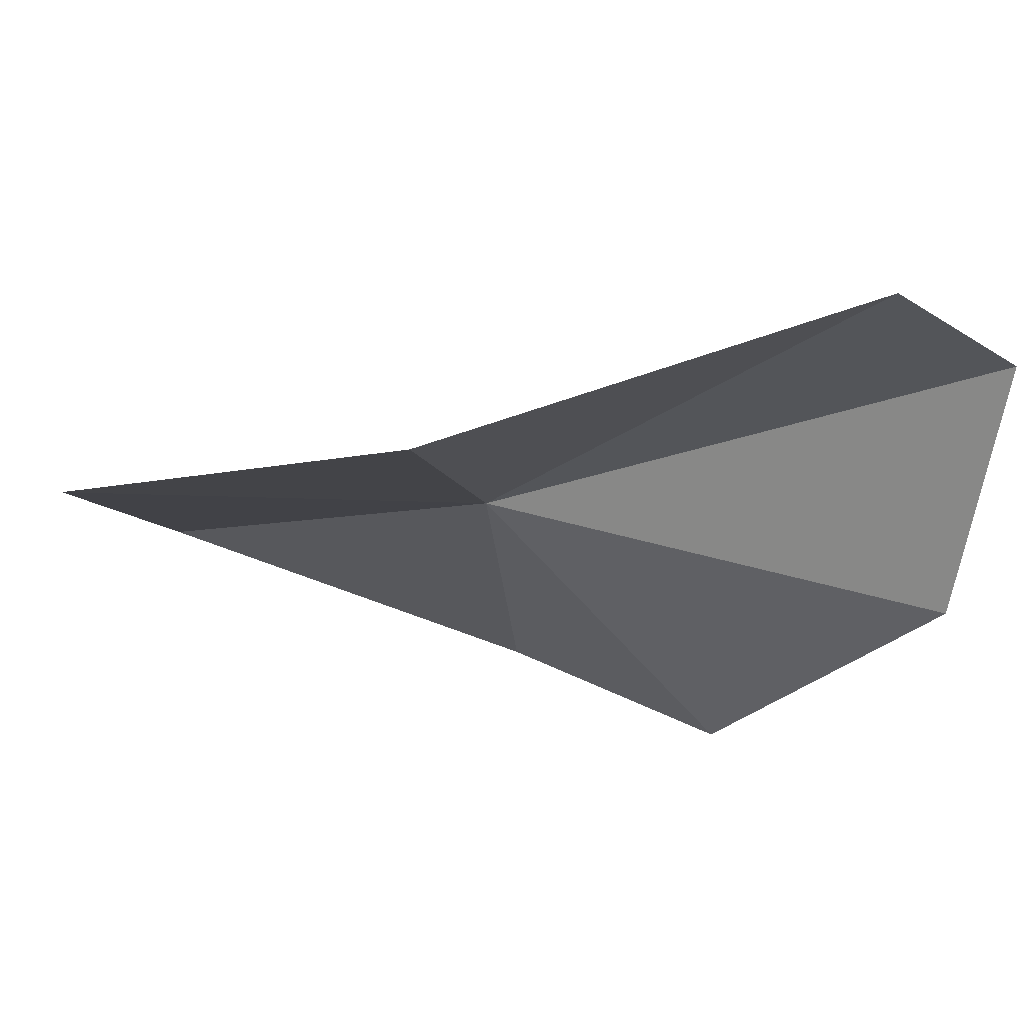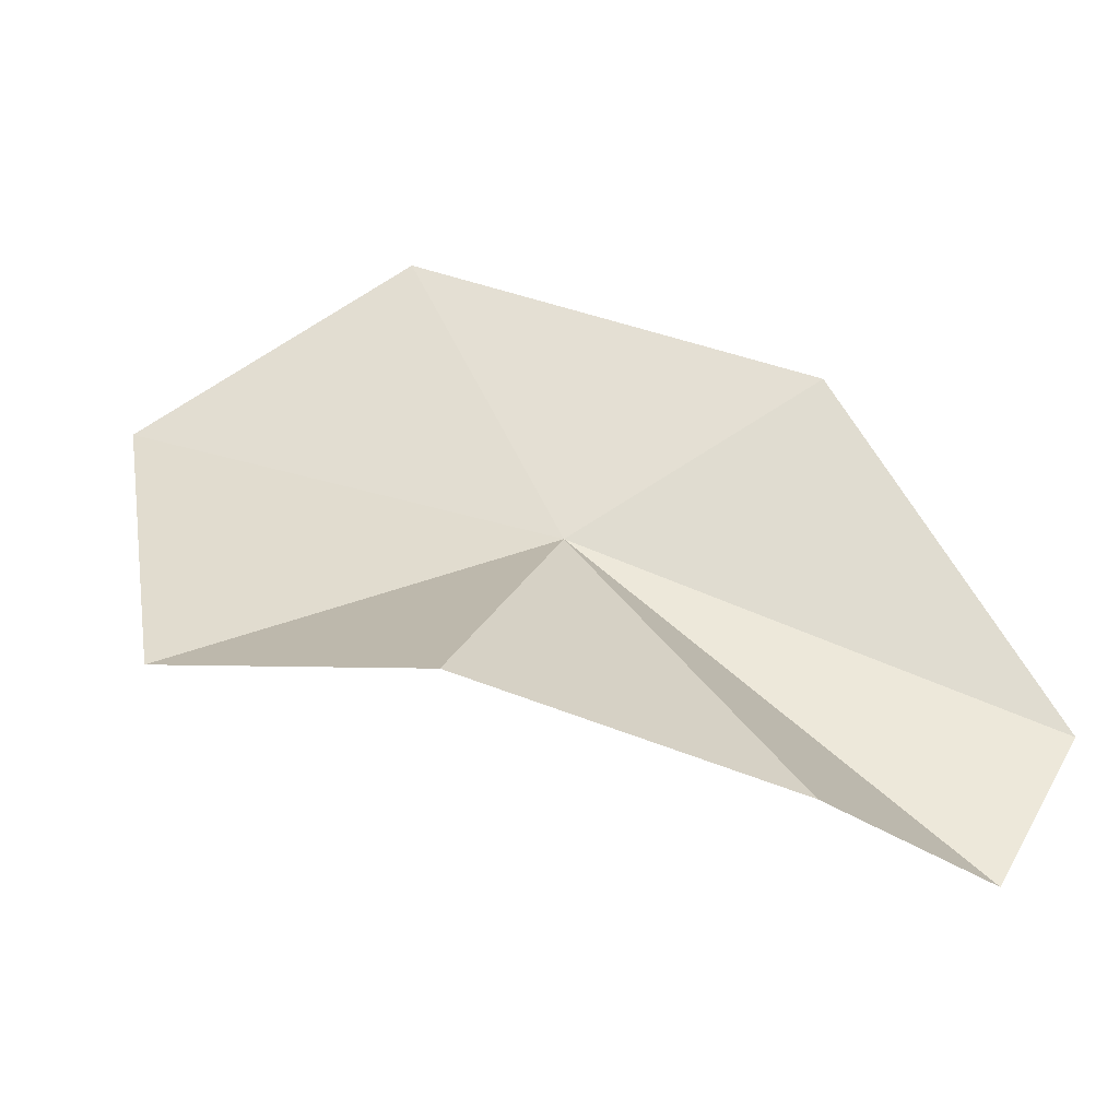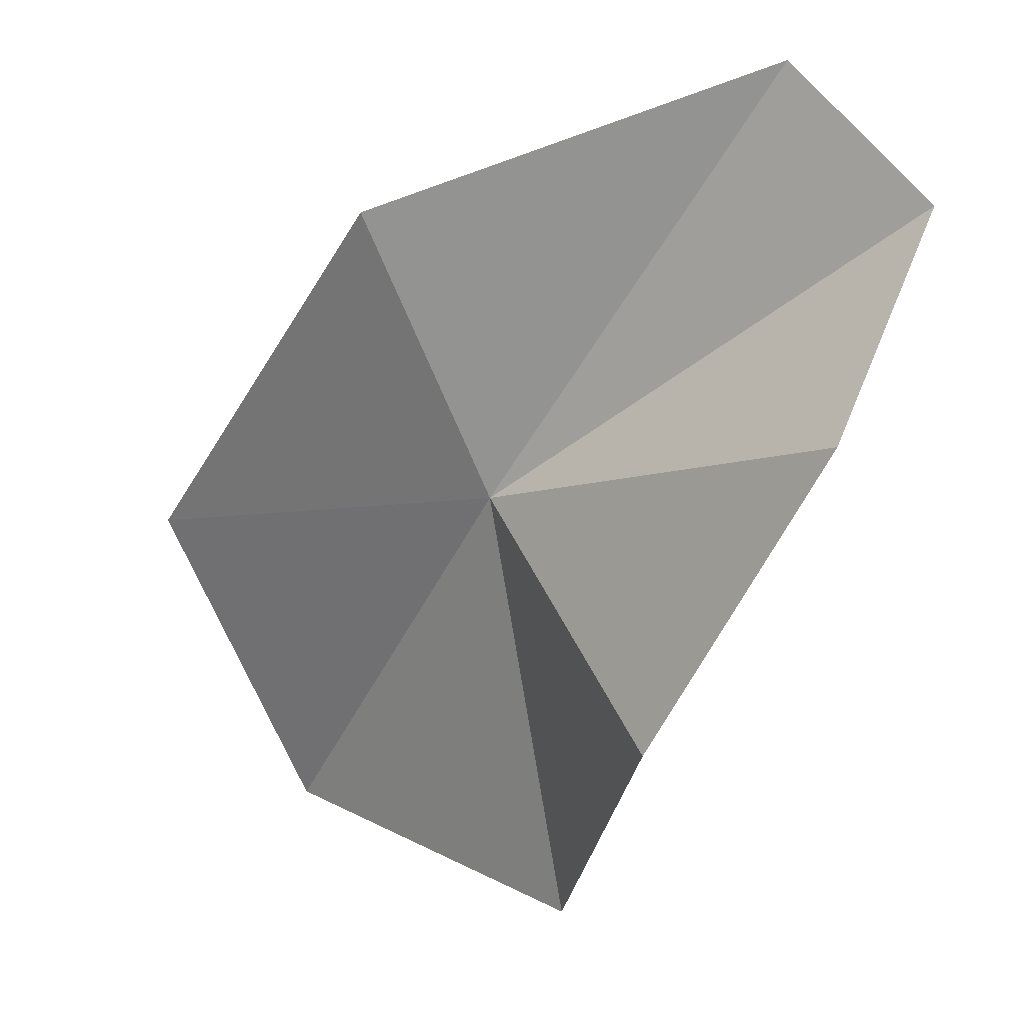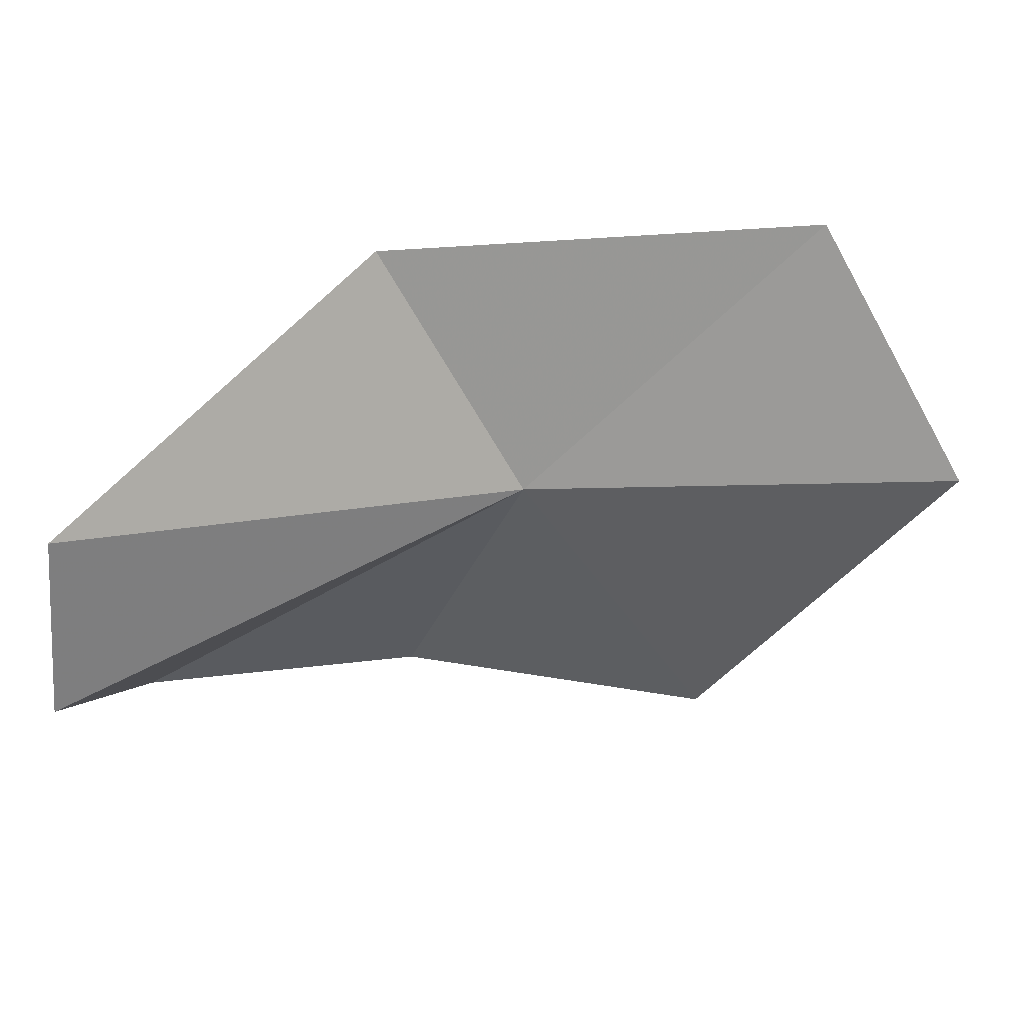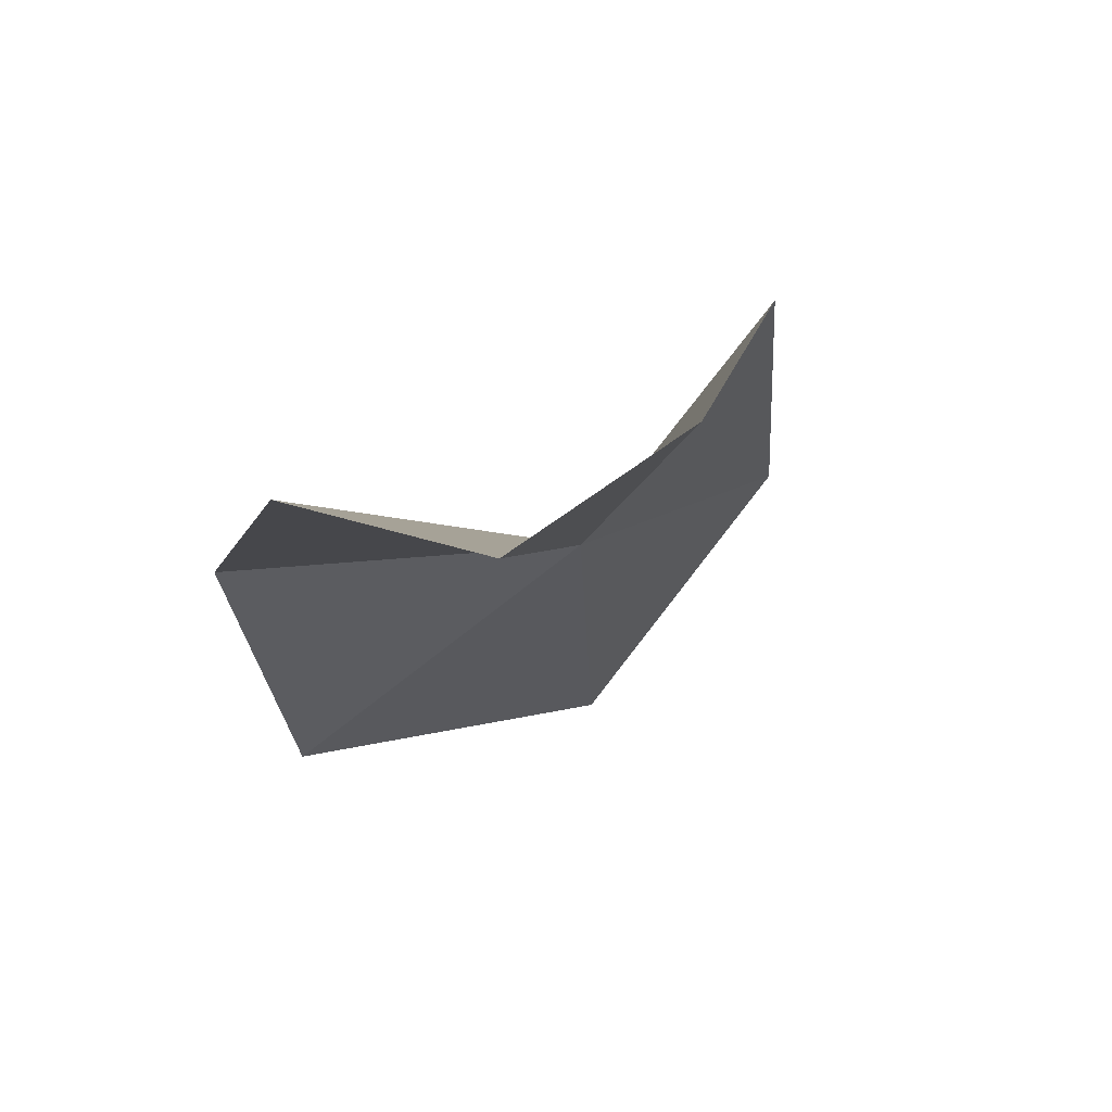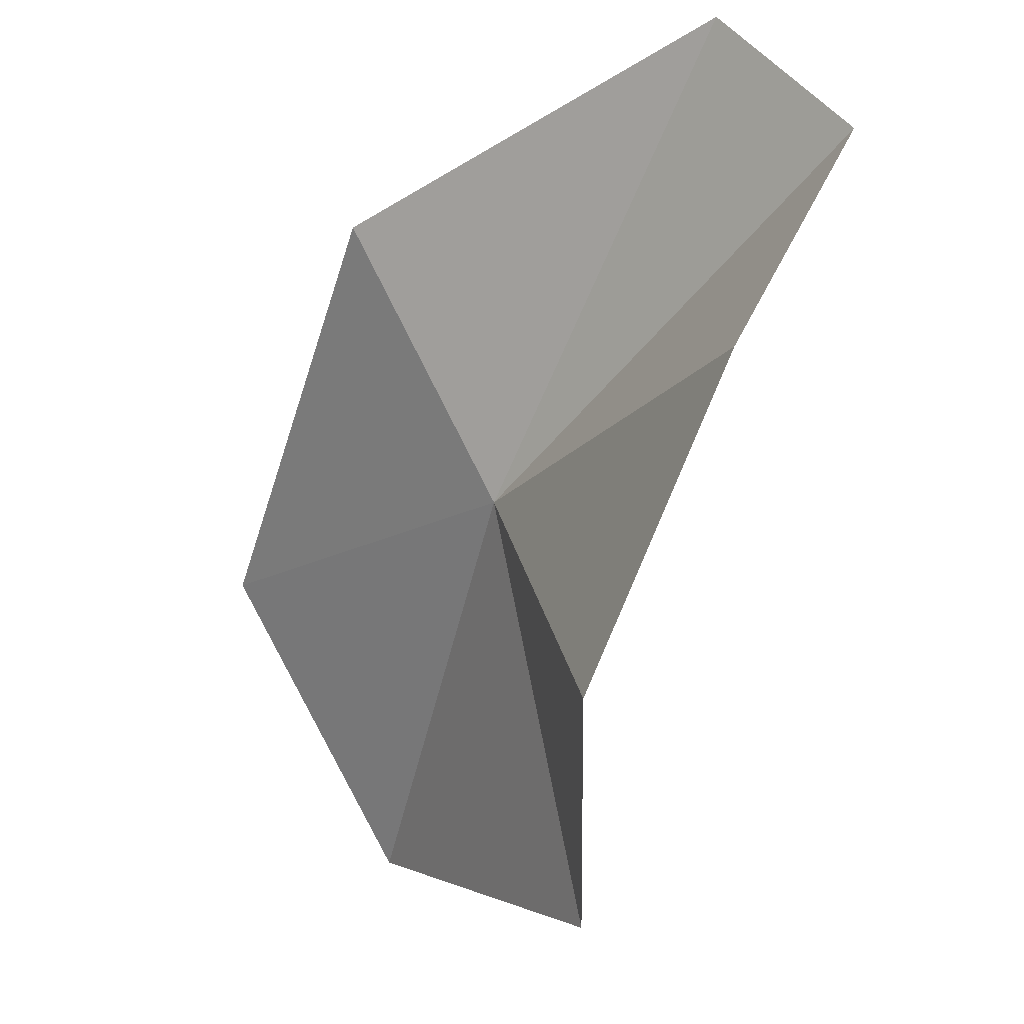
<metadata>
{"format":"obj","ext":"obj","renderer":"f3d","projection":"perspective","resolution":1024,"background":"white","views":[{"elev":54.5,"azim":-141.5,"up":"+Z"},{"elev":10.8,"azim":-116.1,"up":"+Y"},{"elev":-2.4,"azim":-111.2,"up":"+Z"},{"elev":-26.8,"azim":24.9,"up":"+Y"},{"elev":-29.7,"azim":-49.2,"up":"+Y"},{"elev":-14.6,"azim":-96.8,"up":"+Z"}]}
</metadata>
<code>
v 1.492 -1.271 4.84
v 0.9464 -1.657 5.186
v 1.057 -1.51 5.381
v 1.441 -1.066 5.219
v 1.134 -1.342 4.499
v 1.537 -1.397 4.258
v 2.038 -1.169 4.4
v 1.974 -0.9297 4.821
v 0.8903 -1.488 4.877
f 1 3 2
f 1 4 3
f 1 5 6
f 1 6 7
f 1 7 8
f 1 8 4
f 1 9 5
f 1 2 9

</code>
